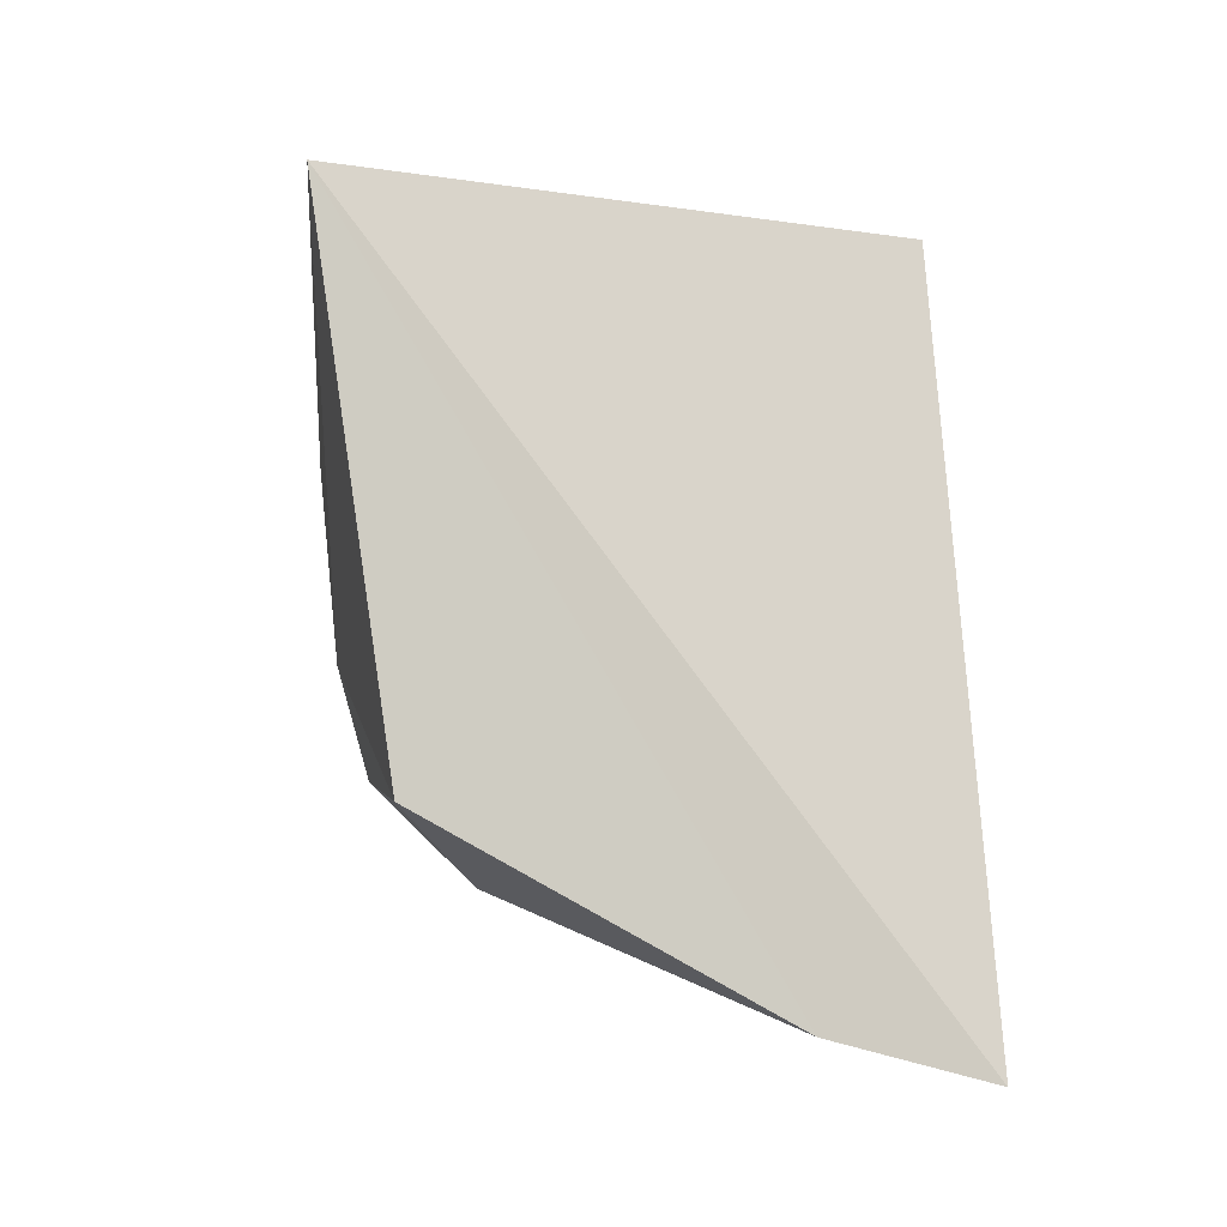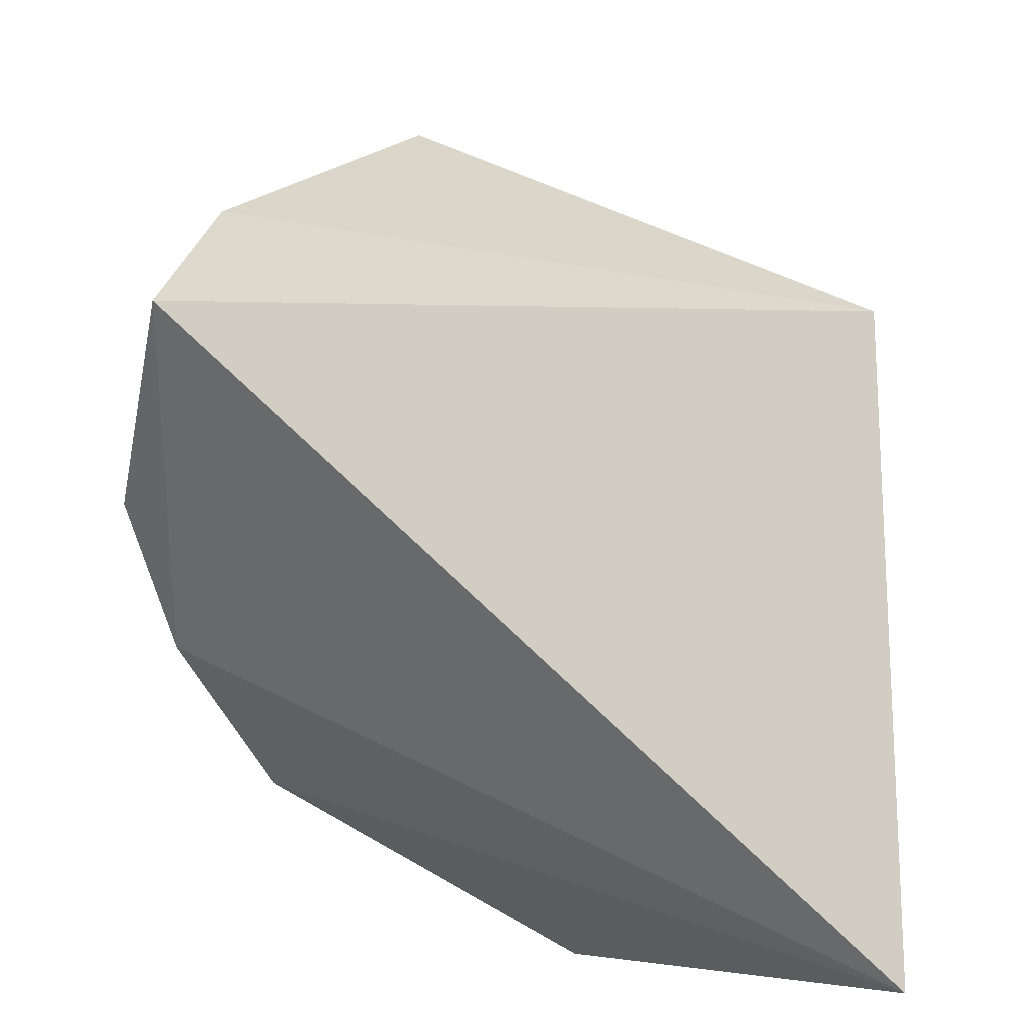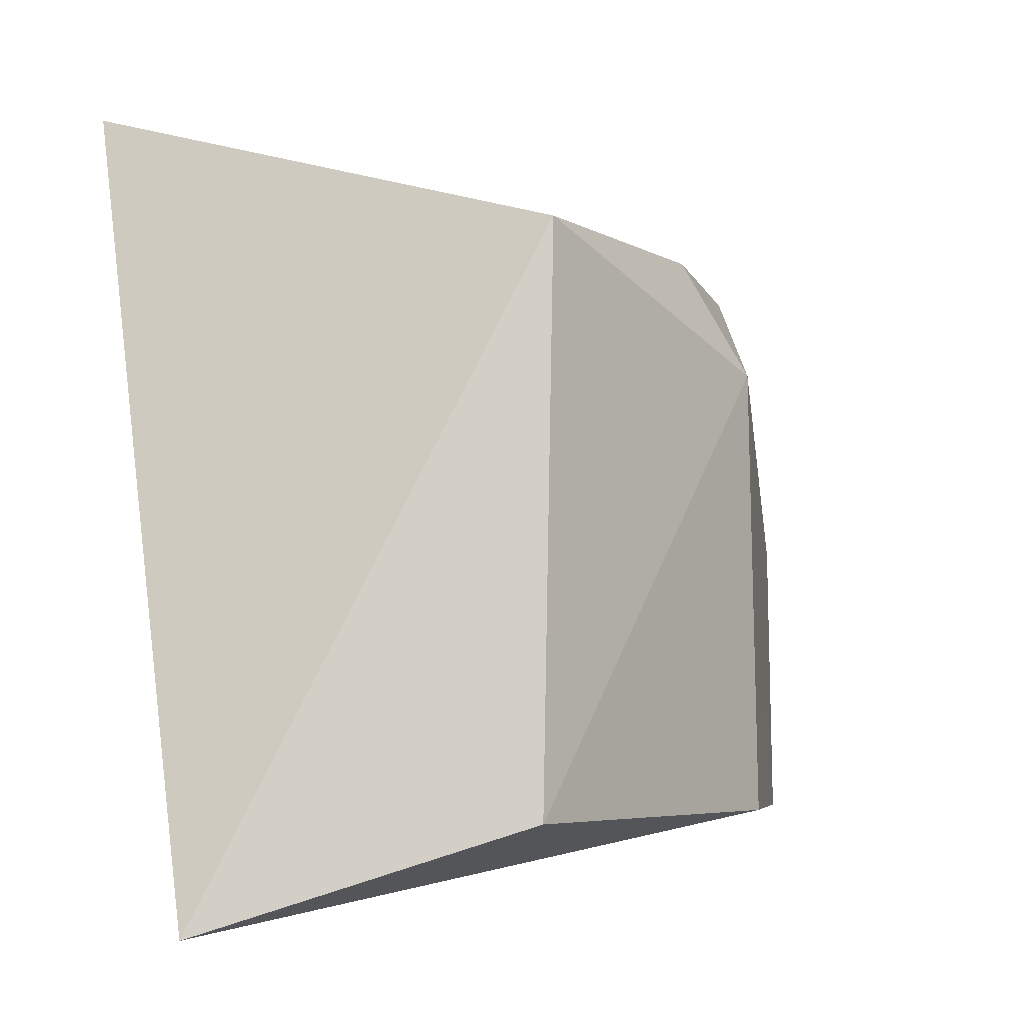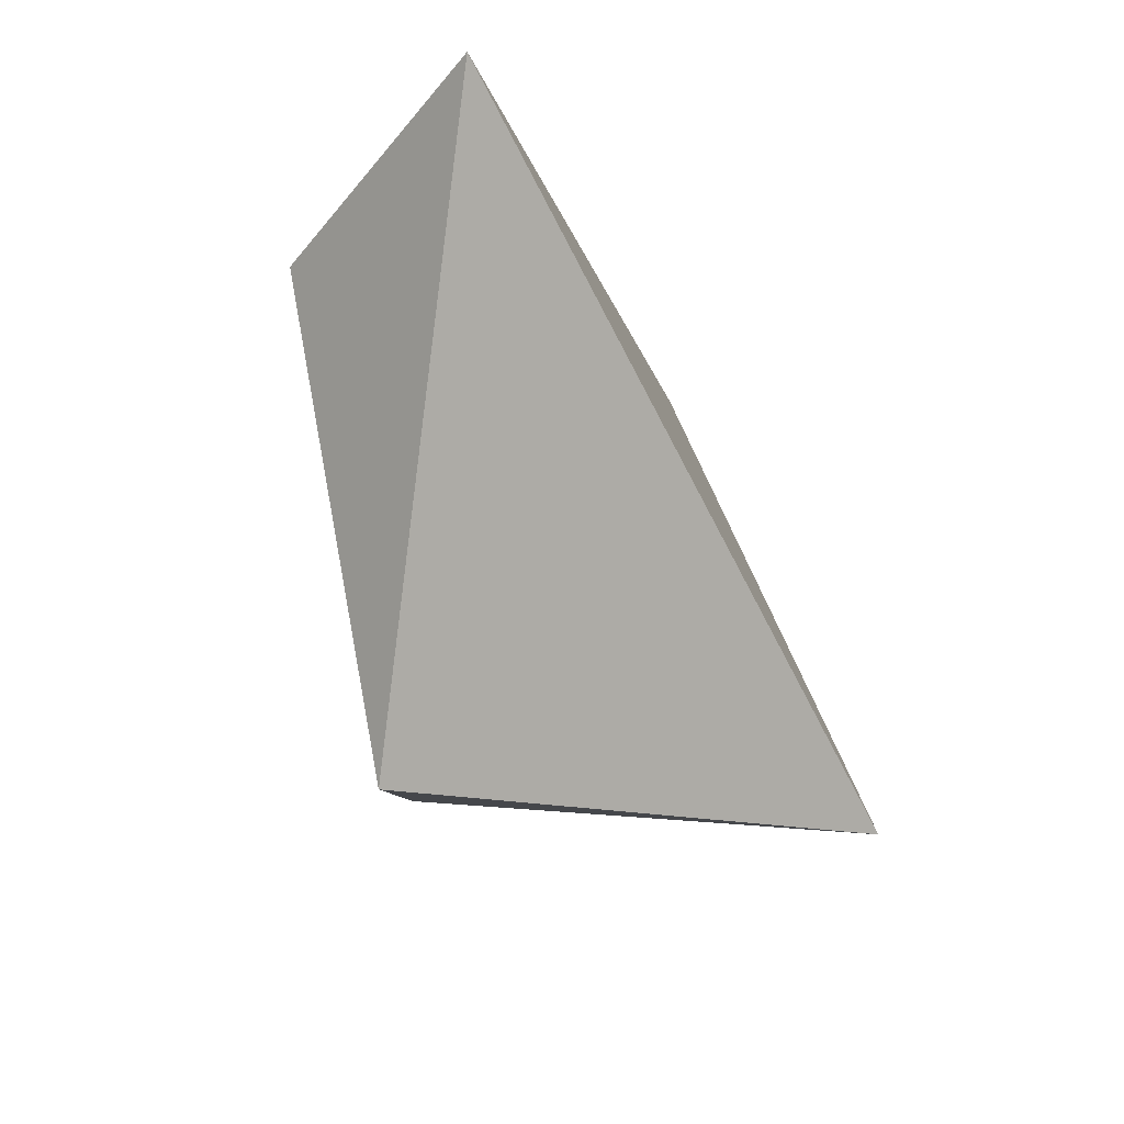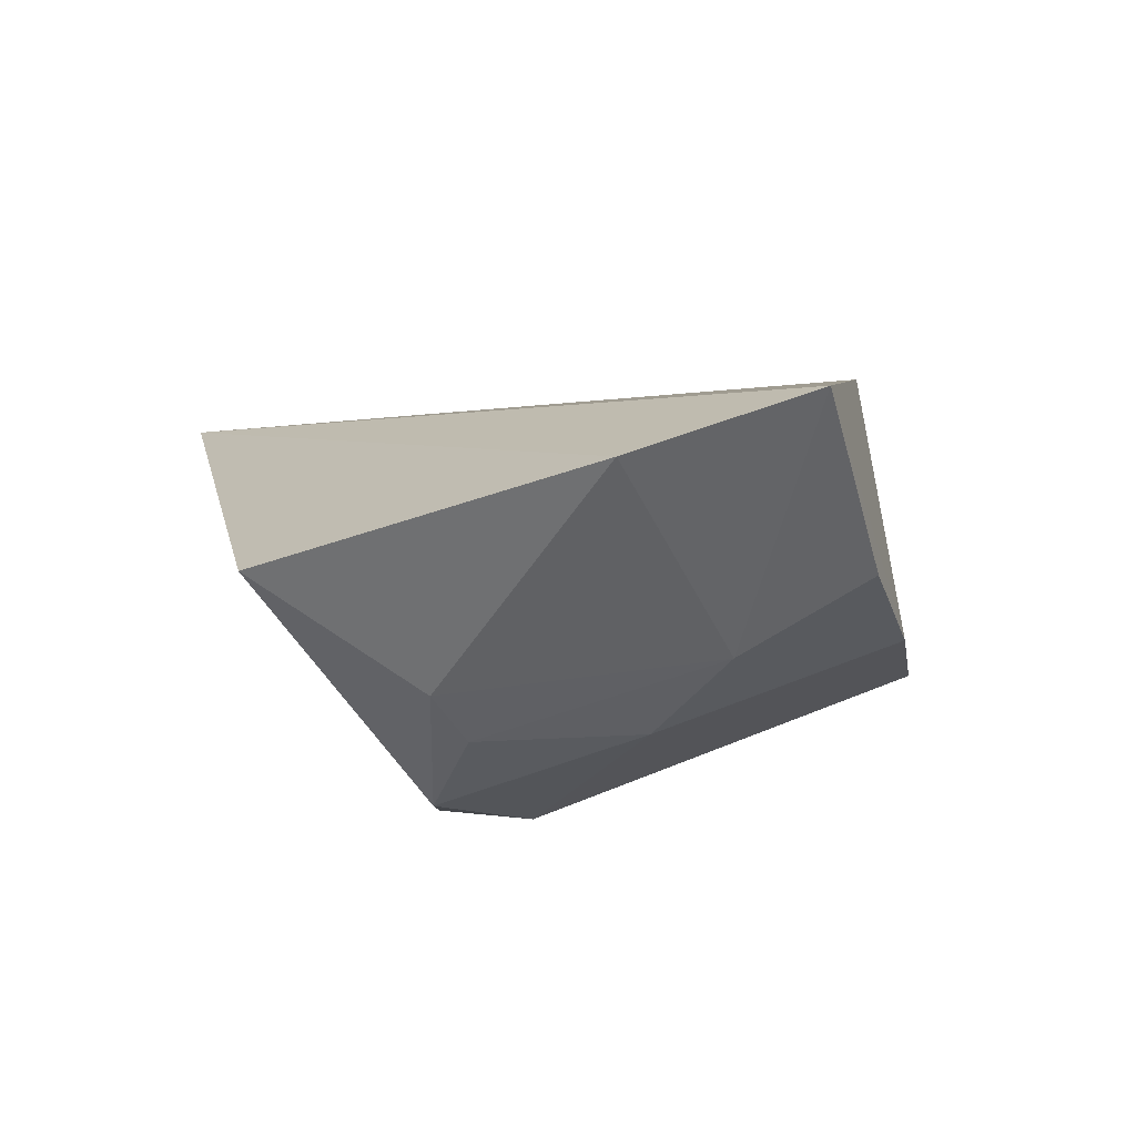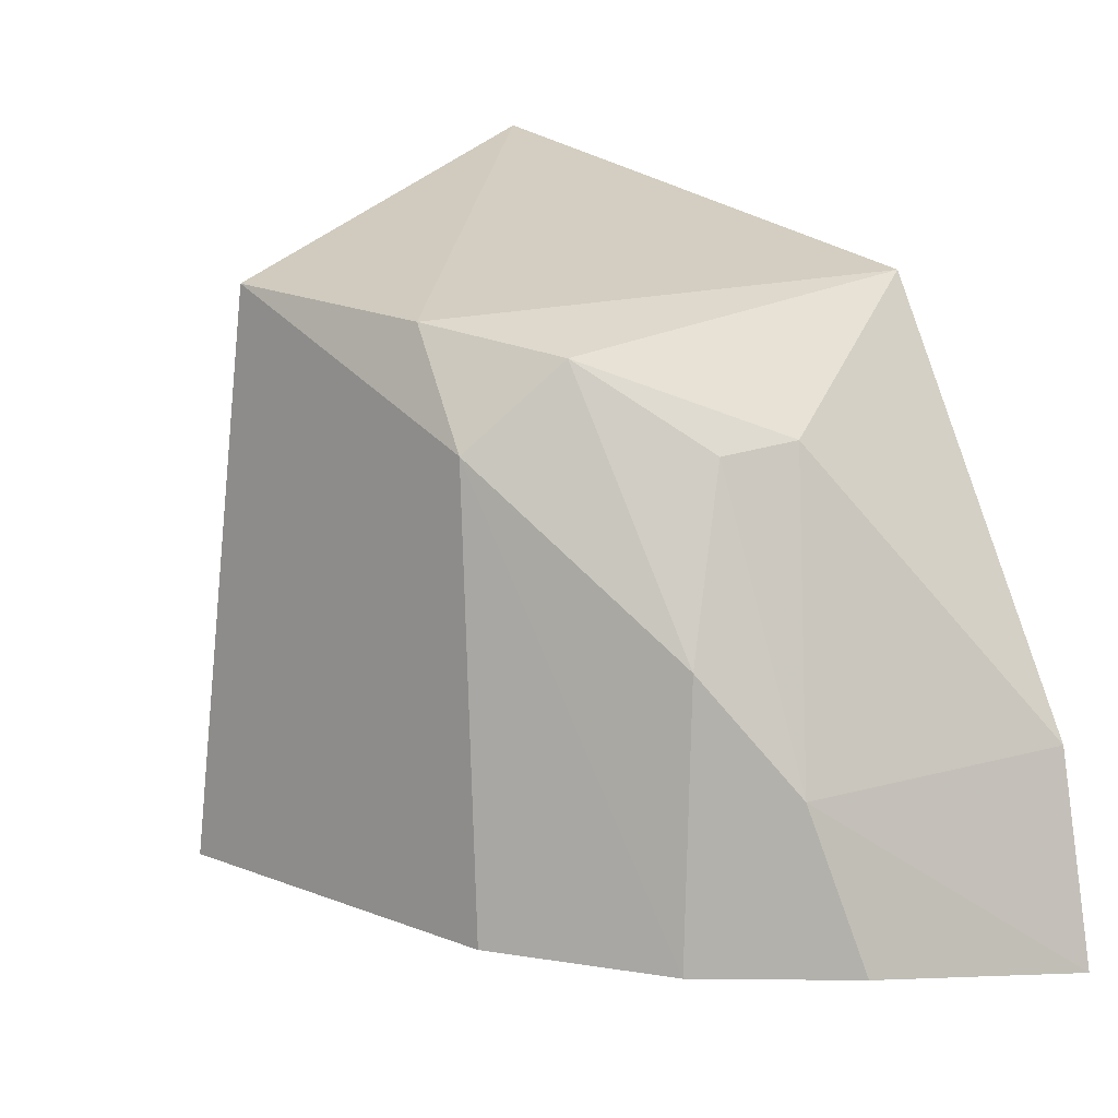
<metadata>
{"format":"obj","ext":"obj","renderer":"f3d","projection":"perspective","resolution":1024,"background":"white","views":[{"elev":-14.5,"azim":70.3,"up":"+Y"},{"elev":-56.6,"azim":56.4,"up":"+Z"},{"elev":-2.3,"azim":-138.7,"up":"+Z"},{"elev":75.4,"azim":-7.5,"up":"+Y"},{"elev":-73.9,"azim":113.0,"up":"+Y"},{"elev":11.2,"azim":-43.2,"up":"+Z"}]}
</metadata>
<code>
v -0.4006 -0.07624 0.006155
v -0.4014 -0.08214 -0.02277
v -0.393 0.03664 0.08134
v -0.435 0.05795 -0.03116
v -0.4609 -0.02798 0.04457
v -0.4363 -0.06413 0.0031
v -0.4015 -0.04758 0.06519
v -0.4611 0.01593 0.06285
v -0.4607 -0.03065 -0.01863
v -0.4278 -0.05437 0.0461
v -0.4577 -0.01646 0.06005
v -0.4458 -0.0538 0.01915
v -0.4469 -0.0536 -0.01984
v -0.4652 0.02286 -0.01712
v -0.4499 -0.03585 0.05651
v -0.4378 -0.05027 0.04458
v -0.4309 -0.07028 -0.0196
f 1 2 3
f 3 2 4
f 6 2 1
f 7 1 3
f 8 3 4
f 10 6 1
f 10 1 7
f 11 7 3
f 11 3 8
f 11 8 5
f 13 9 4
f 13 4 2
f 13 6 12
f 13 12 5
f 13 5 9
f 14 8 4
f 14 4 9
f 14 9 5
f 14 5 8
f 15 10 7
f 15 7 11
f 15 11 5
f 15 5 12
f 16 12 6
f 16 6 10
f 16 15 12
f 16 10 15
f 17 13 2
f 17 2 6
f 17 6 13

</code>
